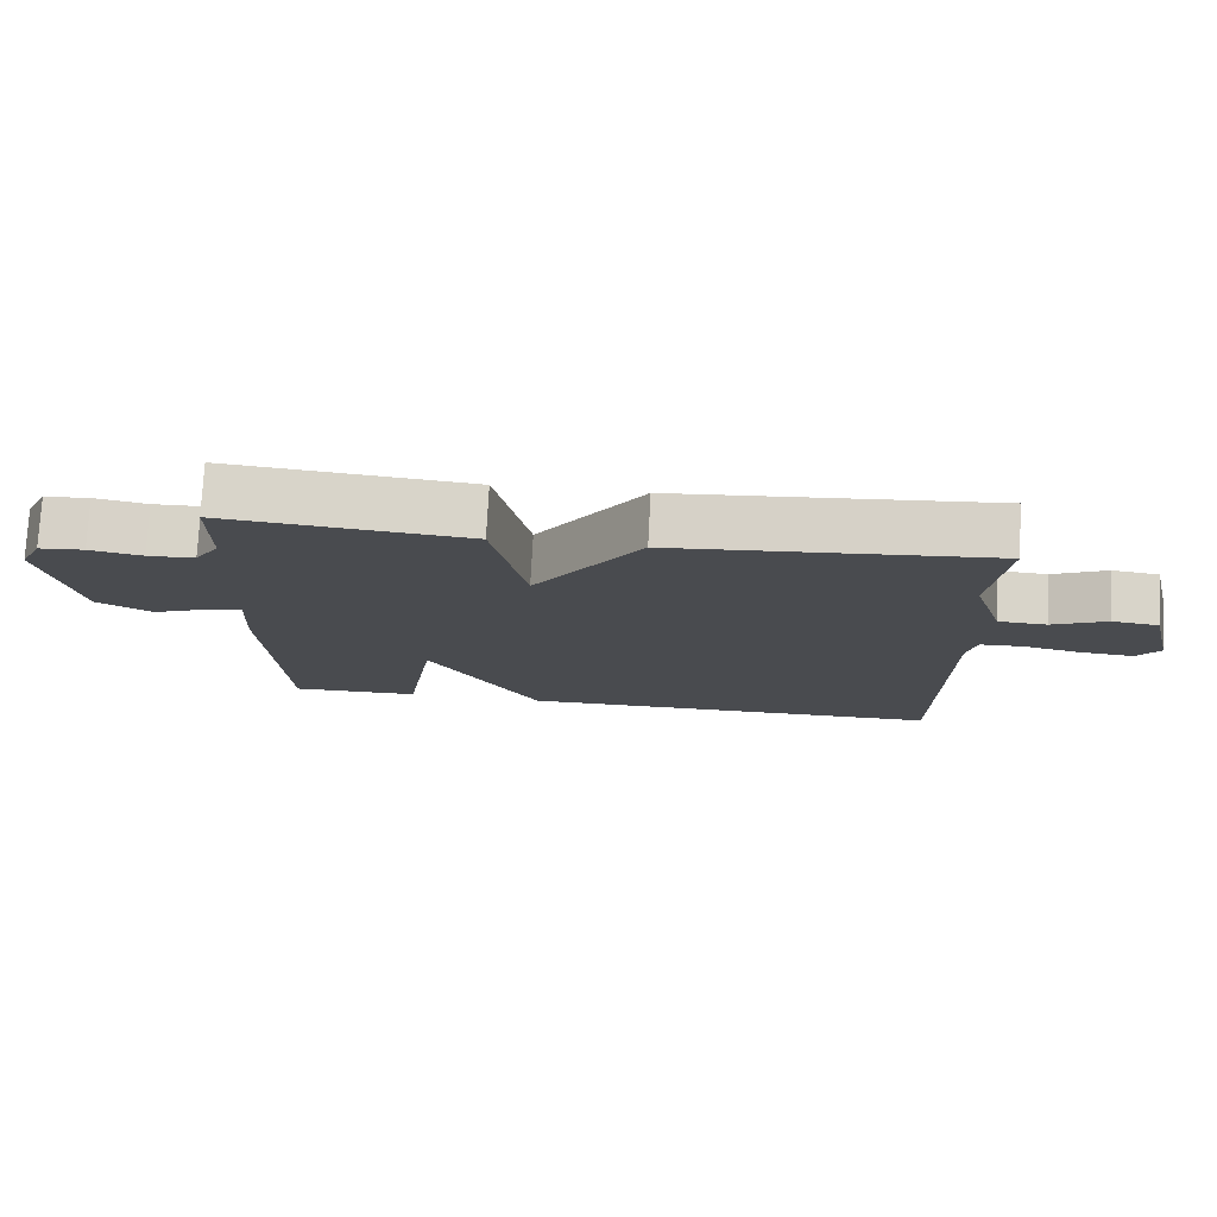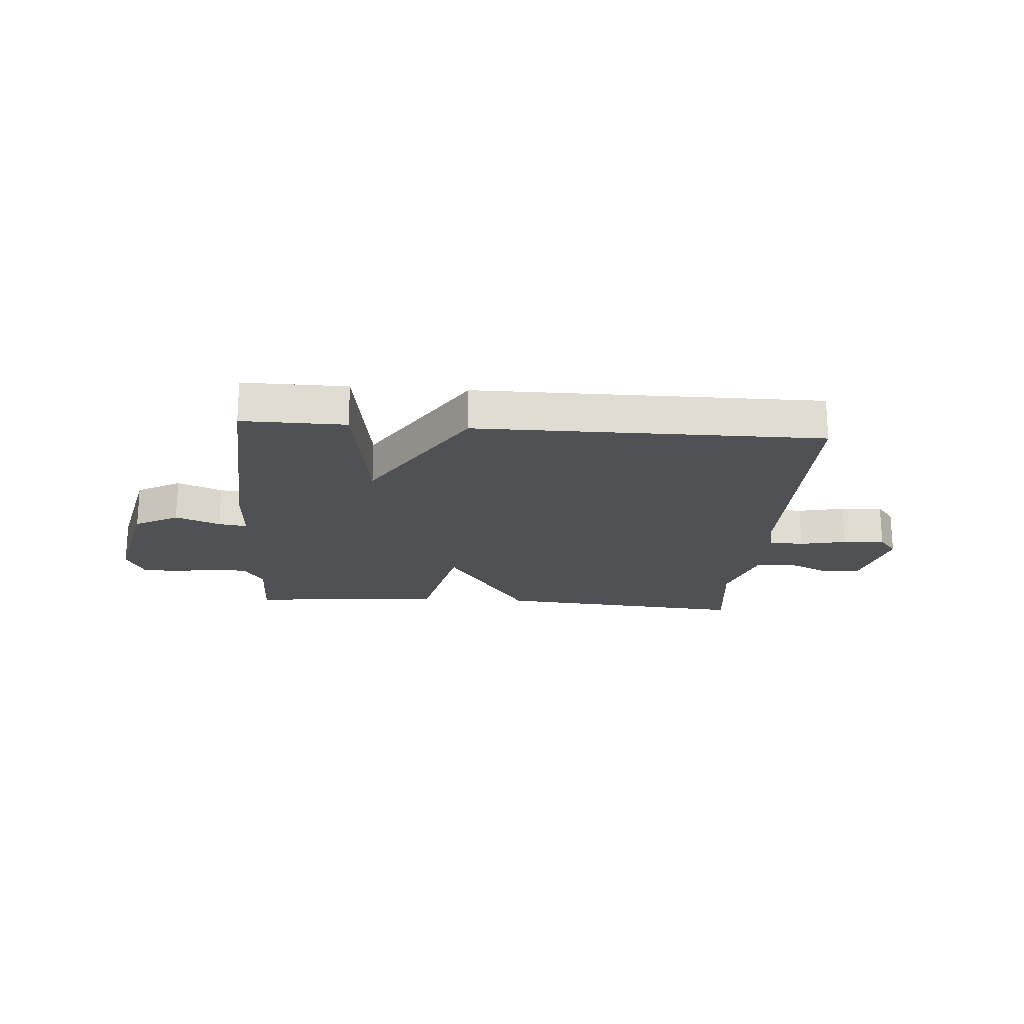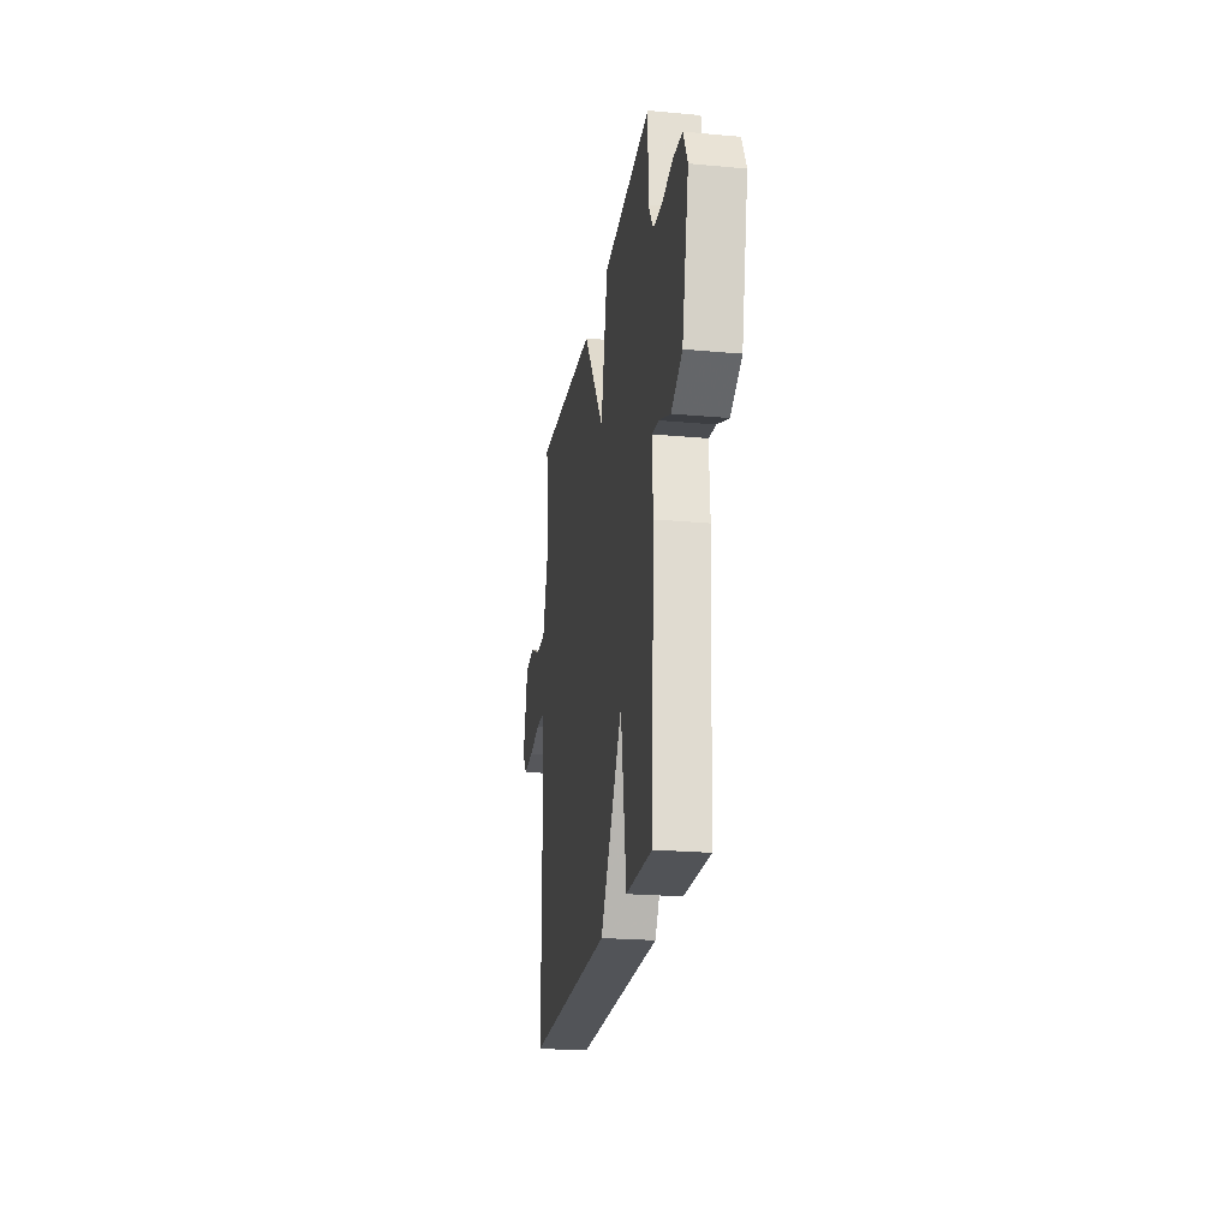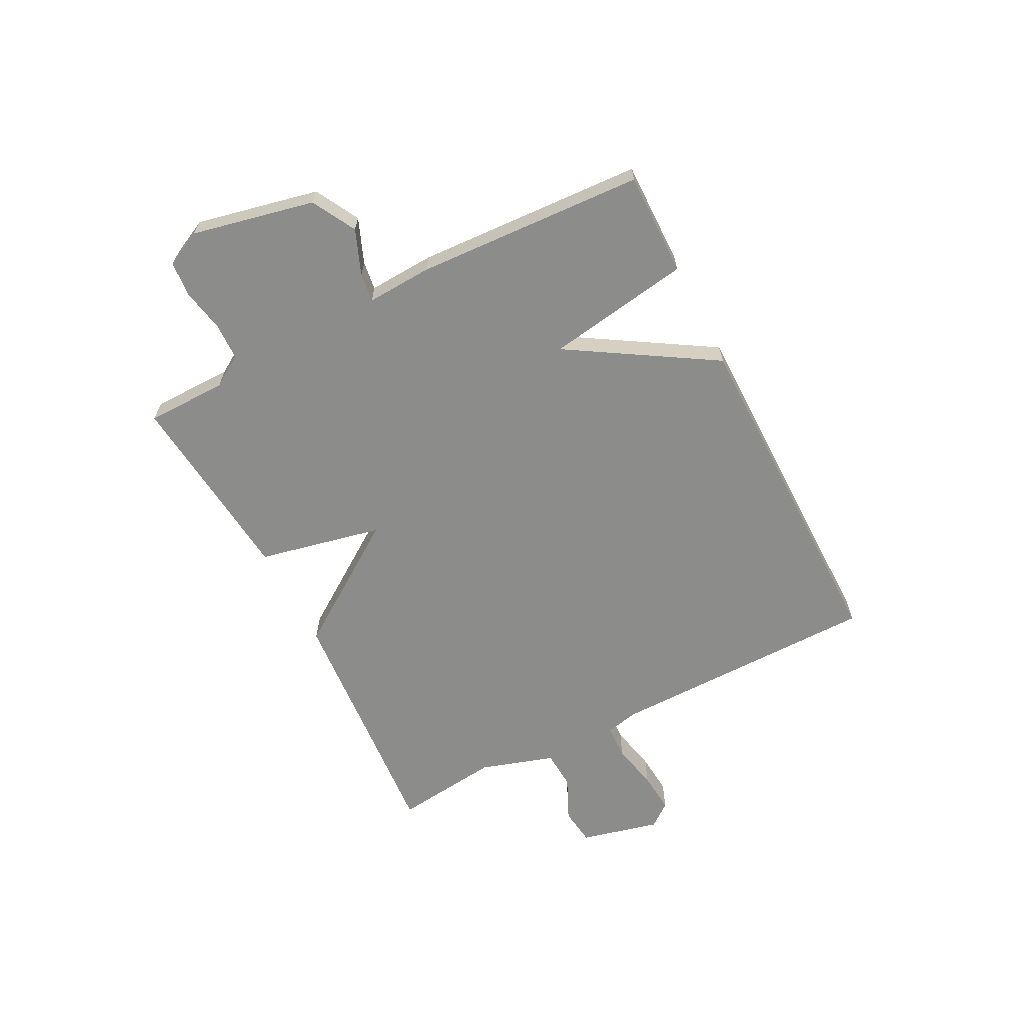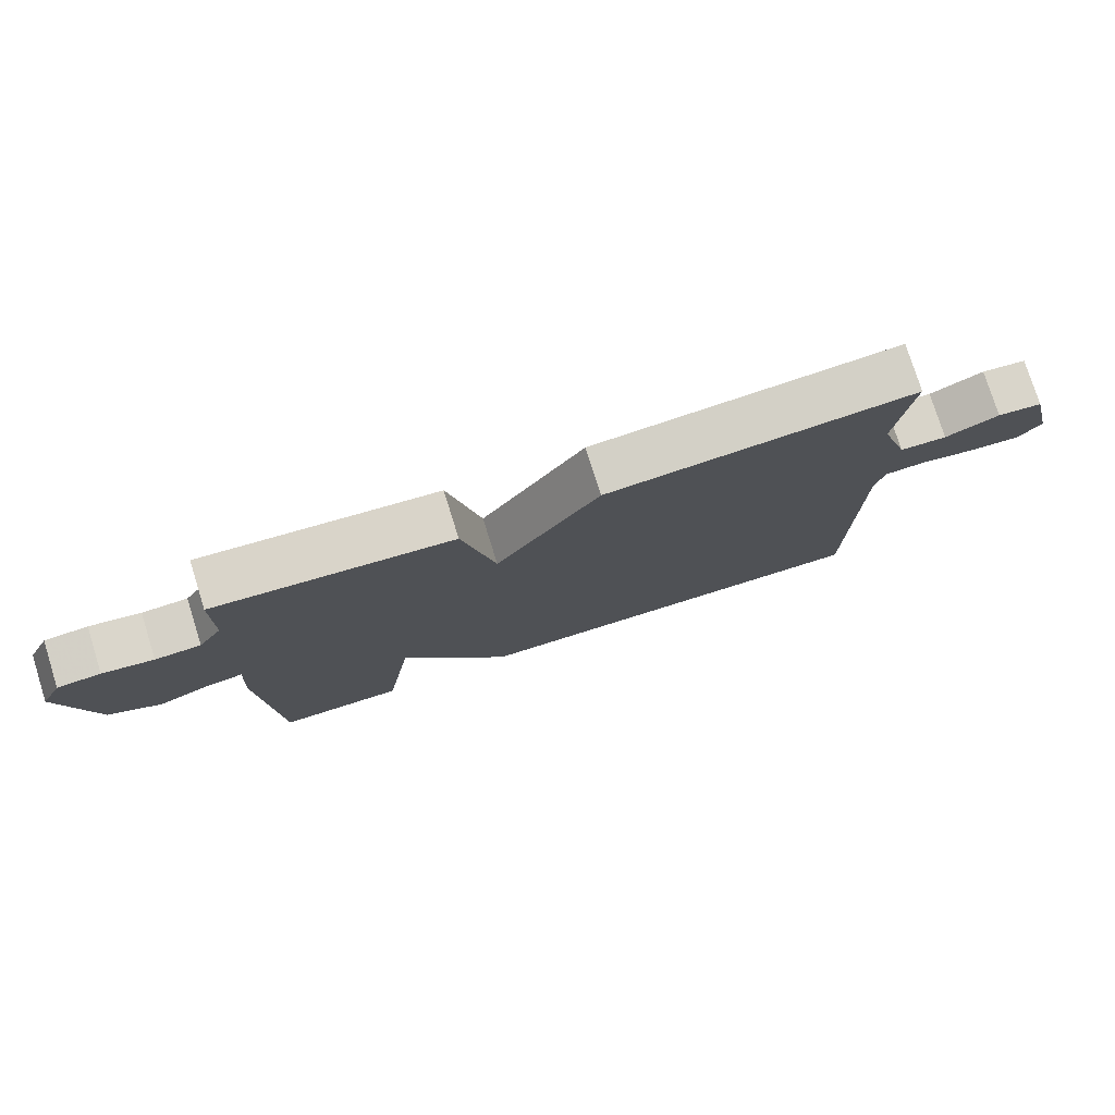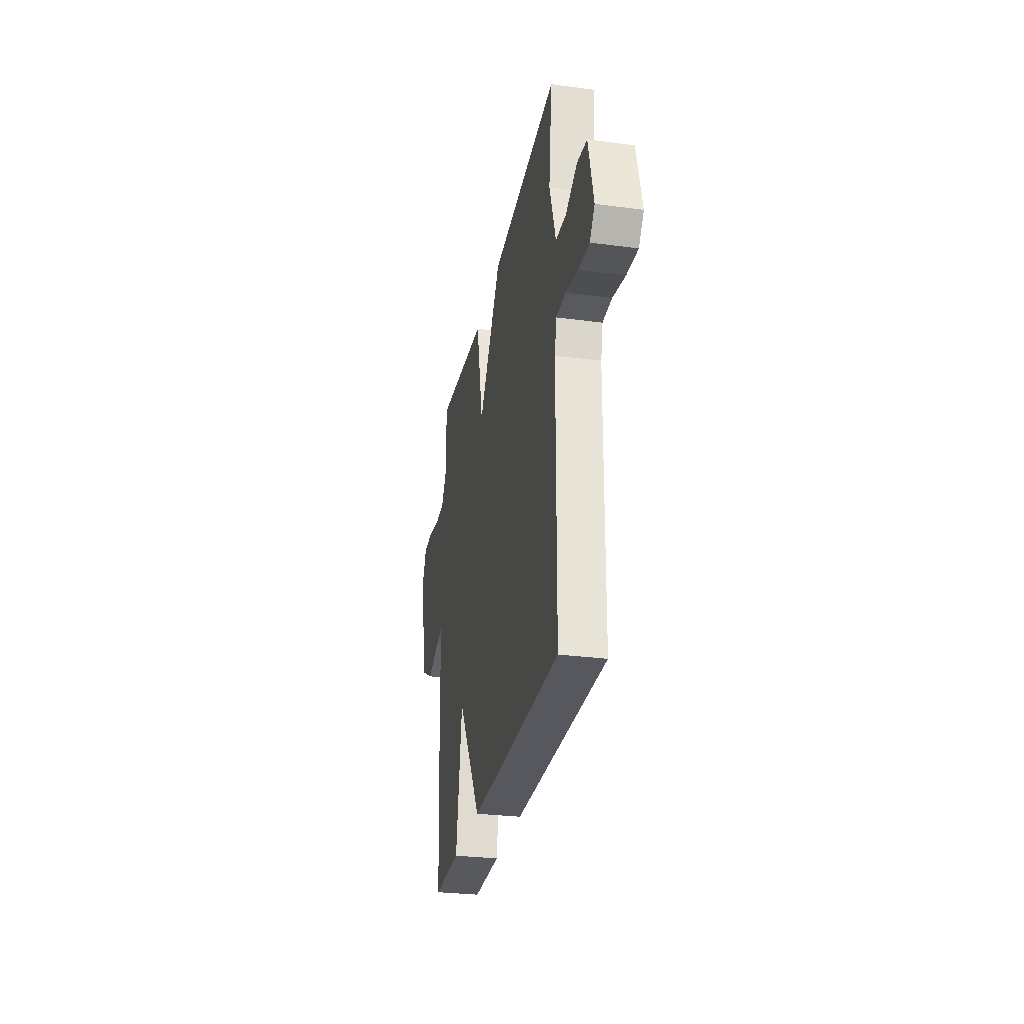
<metadata>
{"format":"obj","ext":"obj","renderer":"f3d","projection":"perspective","resolution":1024,"background":"white","views":[{"elev":76.1,"azim":-177.0,"up":"+Z"},{"elev":-20.1,"azim":175.6,"up":"+Y"},{"elev":-22.8,"azim":81.1,"up":"+Z"},{"elev":-64.1,"azim":117.3,"up":"+Y"},{"elev":77.4,"azim":162.6,"up":"+Z"},{"elev":-29.1,"azim":-101.1,"up":"+Z"}]}
</metadata>
<code>
v 0.5 0.07 0.5
v 0.501 0.07 0.357
v 0.536 0.07 0.301
v 0.603 0.07 0.299
v 0.678 0.07 0.314
v 0.742 0.07 0.309
v 0.773 0.07 0.245
v 0.725 0.07 0.027
v 0.647 0.07 -0.016
v 0.567 0.07 0.016
v 0.516 0.07 0.023
v 0.522 0.07 -0.094
v 0.5 0.07 -0.5
v 0.315 0.07 -0.498
v 0.274 0.07 -0.24
v 0.115 0.07 -0.498
v -0.5 0.07 -0.5
v -0.503 0.07 -0.017
v -0.516 0.07 0.042
v -0.578 0.07 0.044
v -0.661 0.07 0.026
v -0.735 0.07 0.02
v -0.768 0.07 0.062
v -0.733 0.07 0.203
v -0.667 0.07 0.212
v -0.589 0.07 0.176
v -0.52 0.07 0.18
v -0.478 0.07 0.312
v -0.5 0.07 0.5
v -0.048 0.07 0.465
v 0.104 0.07 0.244
v 0.152 0.07 0.465
v 0.5 0 0.5
v 0.501 0 0.357
v 0.536 0 0.301
v 0.603 0 0.299
v 0.678 0 0.314
v 0.742 0 0.309
v 0.773 0 0.245
v 0.725 0 0.027
v 0.647 0 -0.016
v 0.567 0 0.016
v 0.516 0 0.023
v 0.522 0 -0.094
v 0.5 0 -0.5
v 0.315 0 -0.498
v 0.274 0 -0.24
v 0.115 0 -0.498
v -0.5 0 -0.5
v -0.503 0 -0.017
v -0.516 0 0.042
v -0.578 0 0.044
v -0.661 0 0.026
v -0.735 0 0.02
v -0.768 0 0.062
v -0.733 0 0.203
v -0.667 0 0.212
v -0.589 0 0.176
v -0.52 0 0.18
v -0.478 0 0.312
v -0.5 0 0.5
v -0.048 0 0.465
v 0.104 0 0.244
v 0.152 0 0.465
f 31 32 1 2
f 28 29 30 31
f 27 28 31
f 24 25 26
f 23 24 26
f 22 23 26
f 21 22 26
f 20 21 26
f 19 20 26 27
f 18 19 27 31
f 31 2 3
f 18 31 3
f 17 18 3
f 16 17 3
f 15 16 3
f 13 14 15
f 12 13 15
f 11 12 15
f 8 9 10
f 7 8 10
f 6 7 10
f 5 6 10
f 4 5 10
f 4 10 11
f 3 4 11 15
f 34 33 64 63
f 63 62 61 60
f 63 60 59
f 58 57 56
f 58 56 55
f 58 55 54
f 58 54 53
f 58 53 52
f 59 58 52 51
f 63 59 51 50
f 35 34 63
f 35 63 50
f 35 50 49
f 35 49 48
f 35 48 47
f 47 46 45
f 47 45 44
f 47 44 43
f 42 41 40
f 42 40 39
f 42 39 38
f 42 38 37
f 42 37 36
f 43 42 36
f 47 43 36 35
f 1 33 34 2
f 2 34 35 3
f 3 35 36 4
f 4 36 37 5
f 5 37 38 6
f 6 38 39 7
f 7 39 40 8
f 8 40 41 9
f 9 41 42 10
f 10 42 43 11
f 11 43 44 12
f 12 44 45 13
f 13 45 46 14
f 14 46 47 15
f 15 47 48 16
f 16 48 49 17
f 17 49 50 18
f 18 50 51 19
f 19 51 52 20
f 20 52 53 21
f 21 53 54 22
f 22 54 55 23
f 23 55 56 24
f 24 56 57 25
f 25 57 58 26
f 26 58 59 27
f 27 59 60 28
f 28 60 61 29
f 29 61 62 30
f 30 62 63 31
f 31 63 64 32
f 32 64 33 1

</code>
